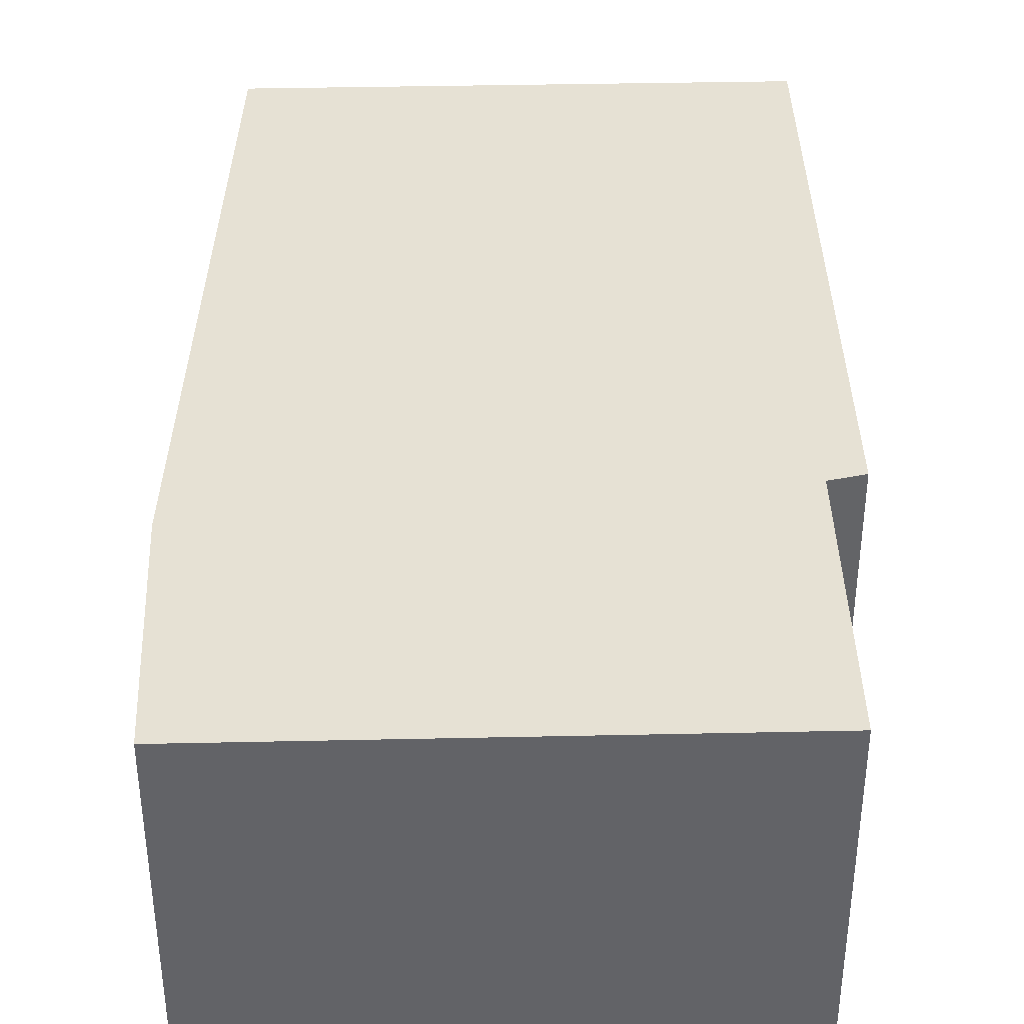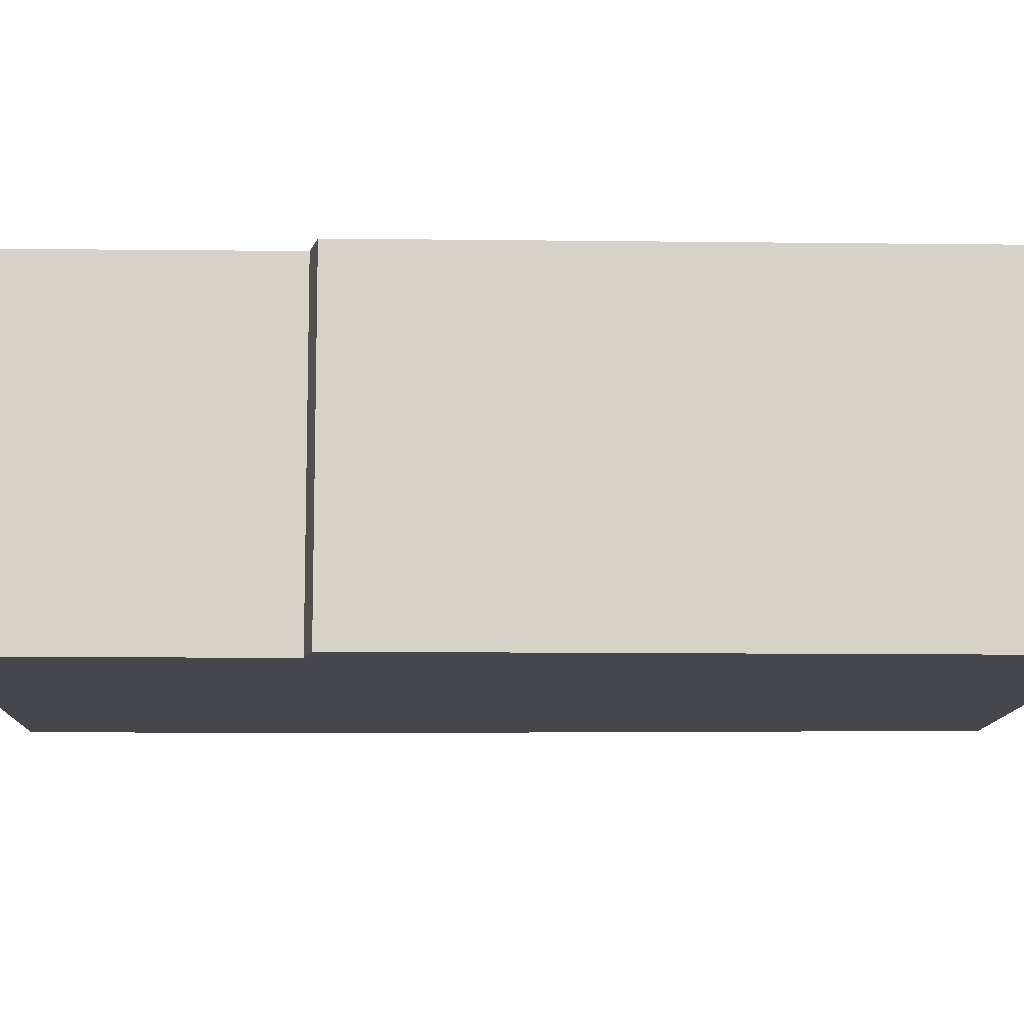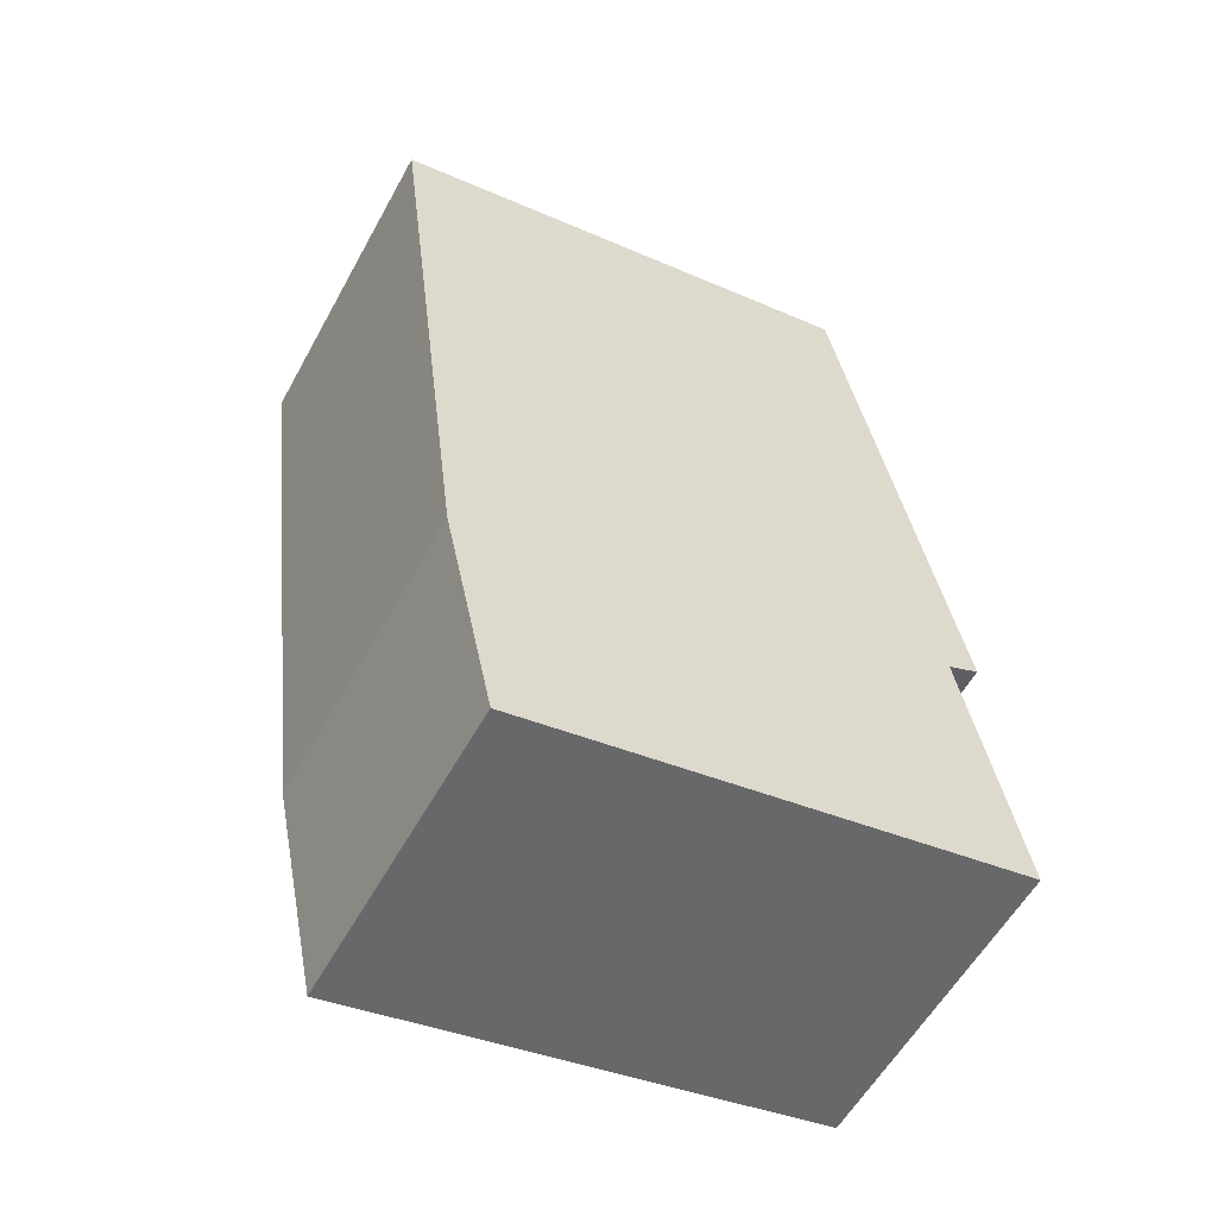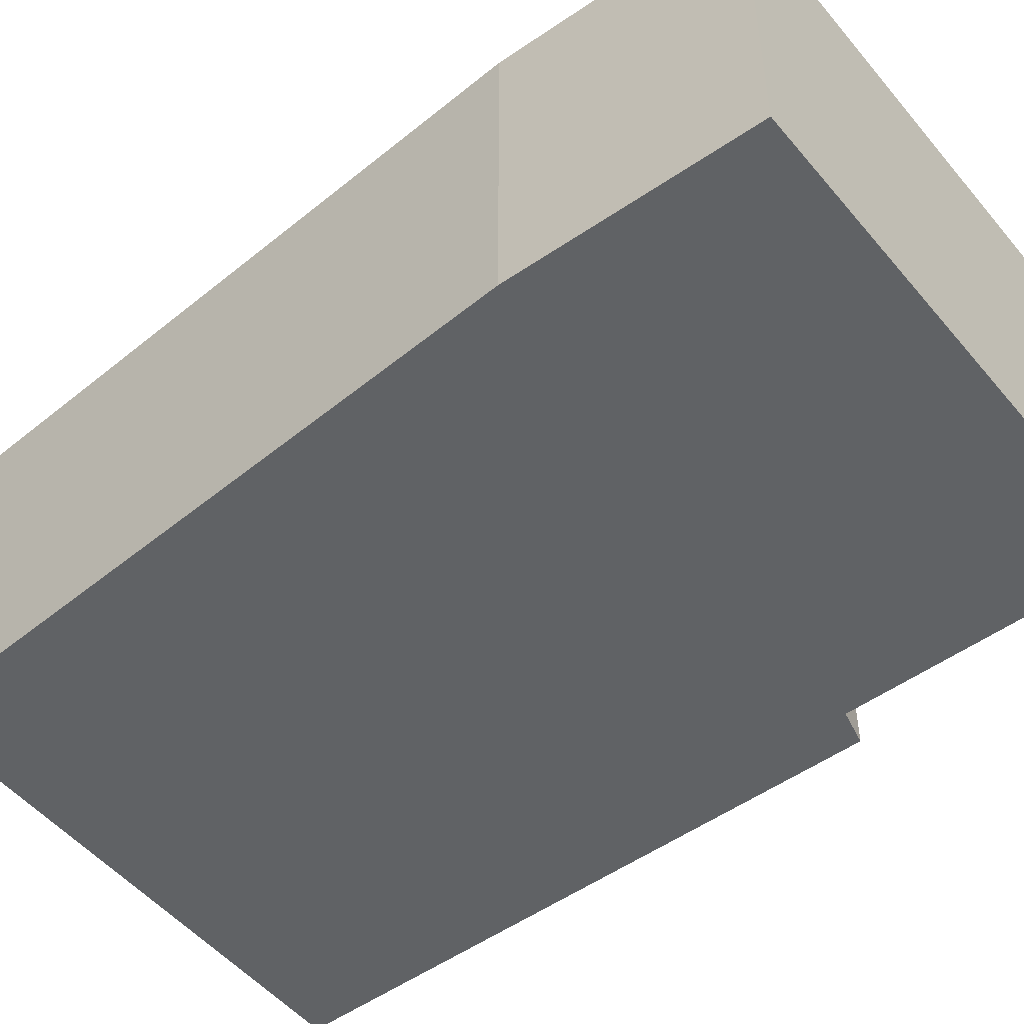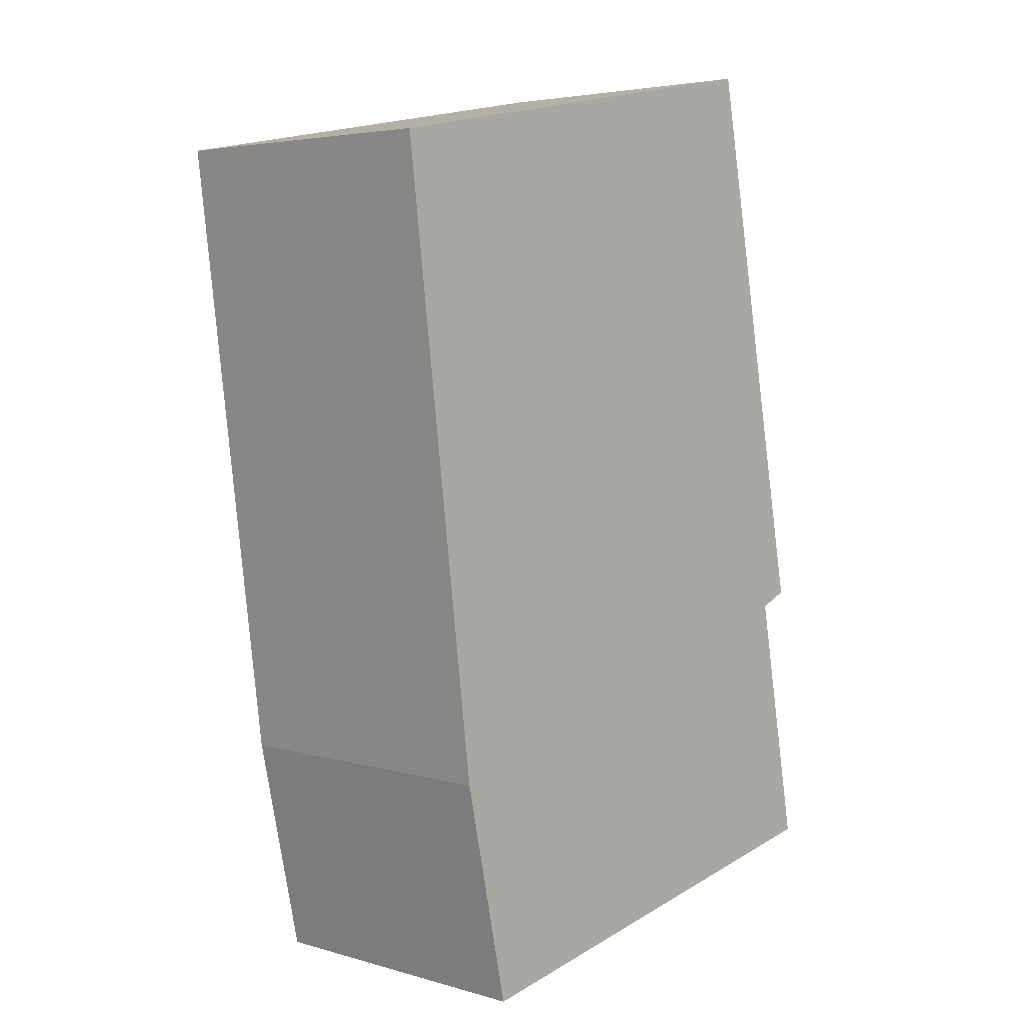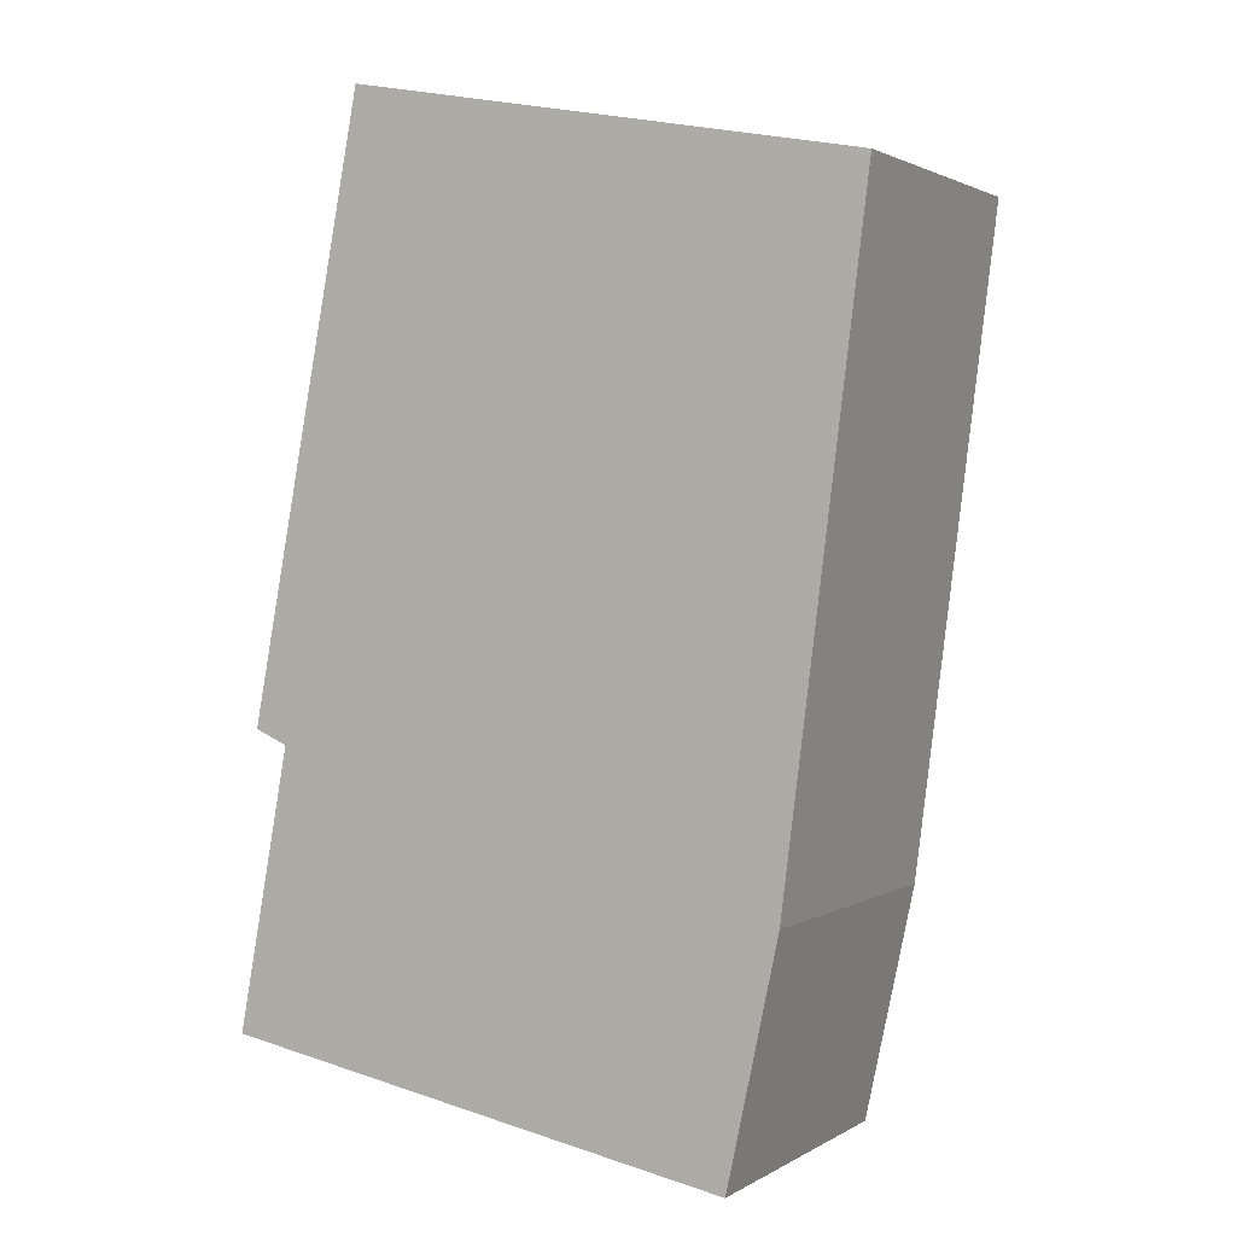
<metadata>
{"format":"obj","ext":"obj","renderer":"f3d","projection":"perspective","resolution":1024,"background":"white","views":[{"elev":39.1,"azim":-170.8,"up":"+Y"},{"elev":-11.0,"azim":-81.0,"up":"+Y"},{"elev":-57.0,"azim":151.4,"up":"+Z"},{"elev":-50.5,"azim":138.9,"up":"+Y"},{"elev":4.3,"azim":132.8,"up":"+Z"},{"elev":1.7,"azim":27.4,"up":"+Z"}]}
</metadata>
<code>
v  0 2.431 1.489e-16
v  4.191 2.431 1.046
v  3.812 2.431 -0.723
v  4.803 2.431 5.955
v  0.385 2.431 2.083
v  0.993 2.431 6.678
v  0.142 2.431 2.189
v  0.142 -1.34e-16 2.189
v  0.993 -4.089e-16 6.678
v  0 0 0
v  0.385 -1.275e-16 2.083
v  4.803 -3.646e-16 5.955
v  4.191 -6.405e-17 1.046
v  3.812 4.427e-17 -0.723
g defaultobject
f 1 2 3
f 2 1 4
f 4 1 5
f 4 5 6
f 6 5 7
f 8 6 7
f 6 8 9
f 10 5 1
f 5 10 11
f 9 4 6
f 4 9 12
f 12 2 4
f 2 12 13
f 13 3 2
f 3 13 14
f 14 1 3
f 1 14 10
f 11 7 5
f 7 11 8
f 13 10 14
f 10 13 12
f 10 12 11
f 11 12 8
f 8 12 9

</code>
